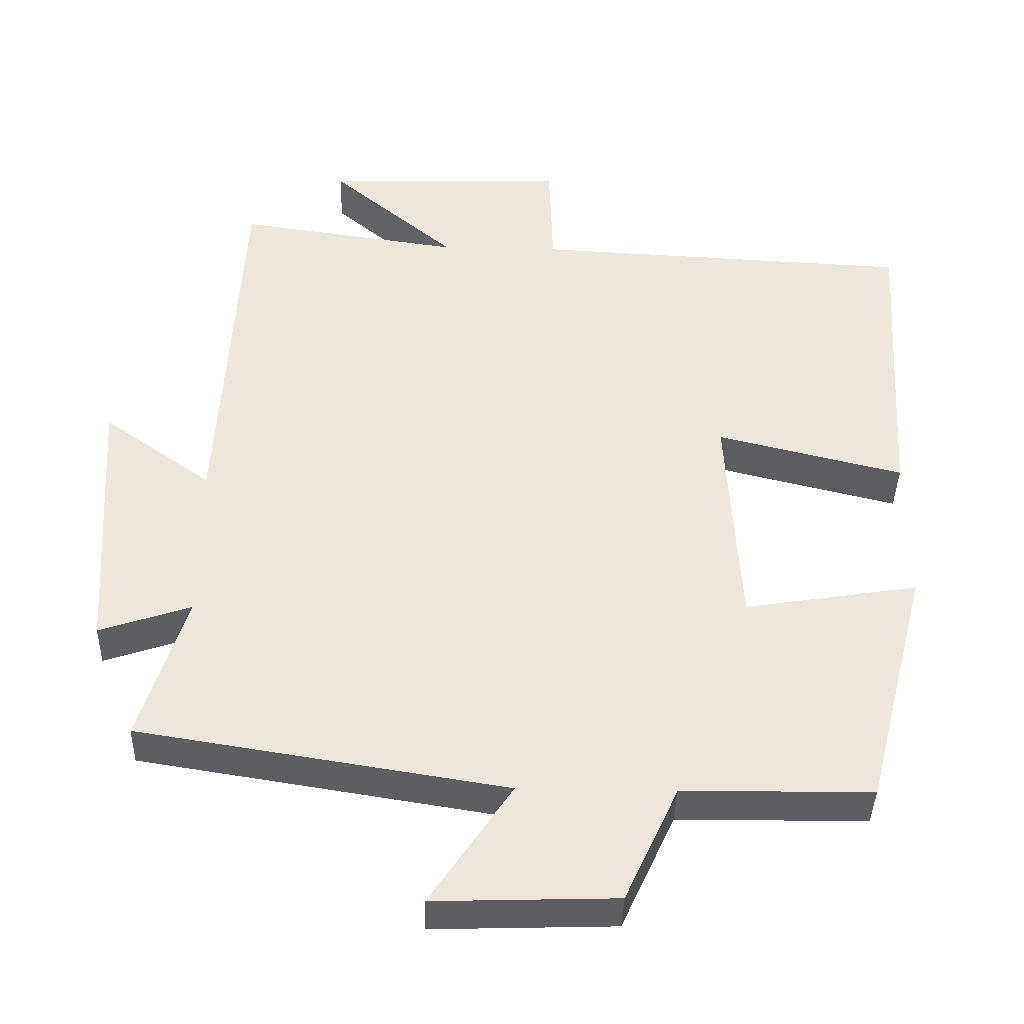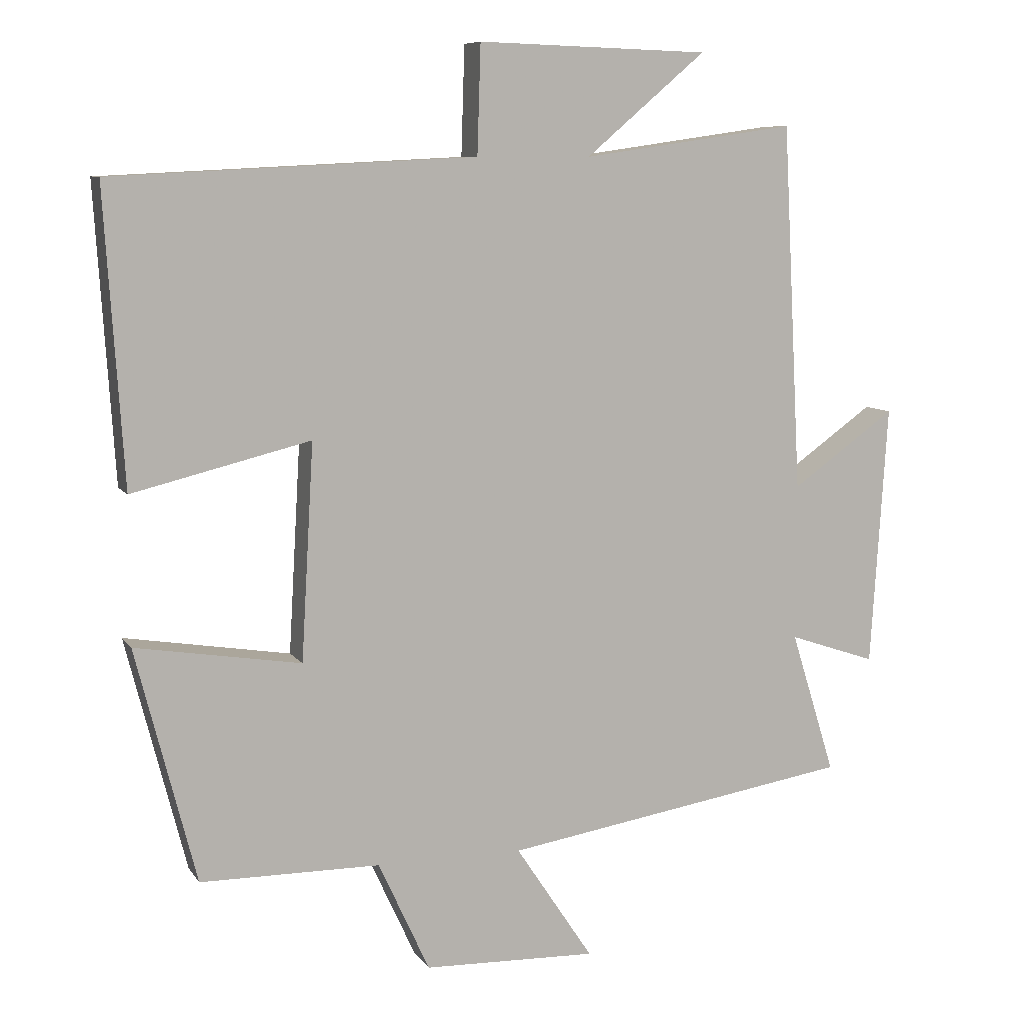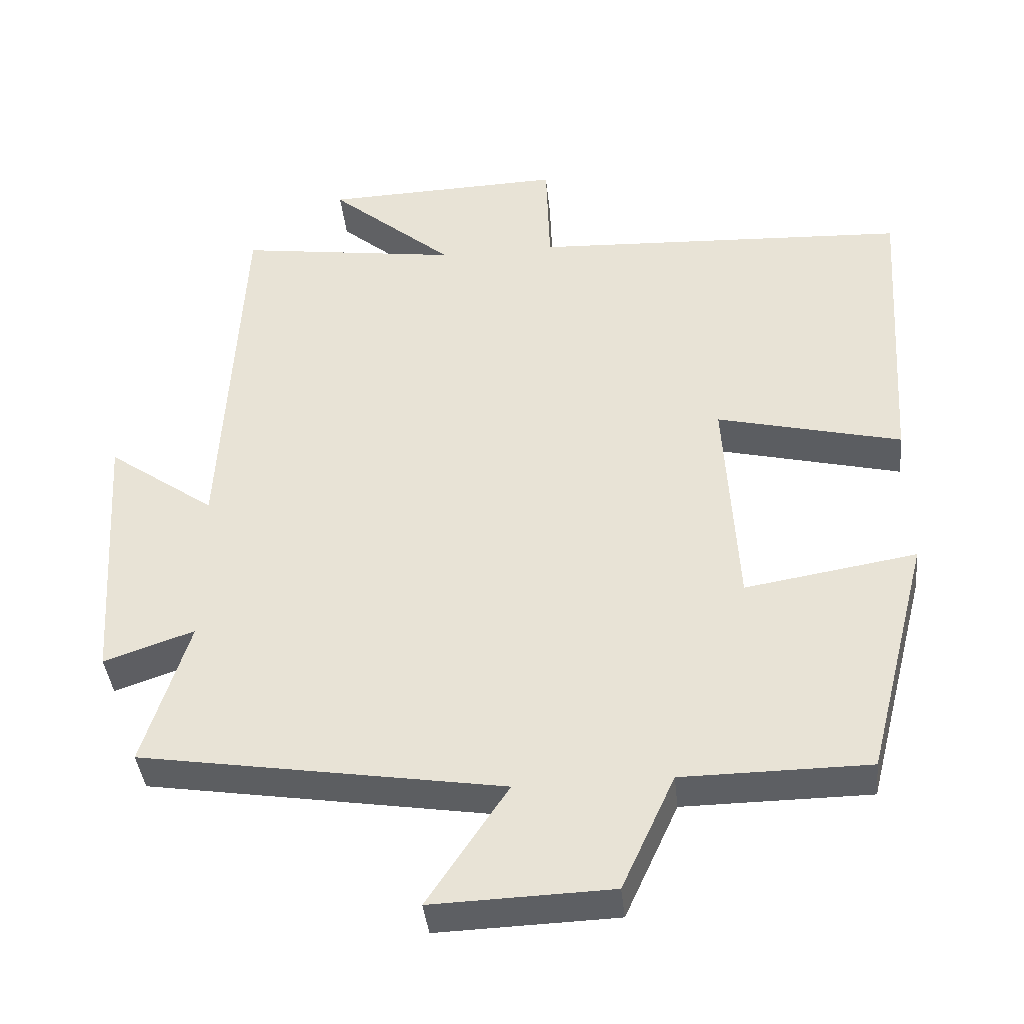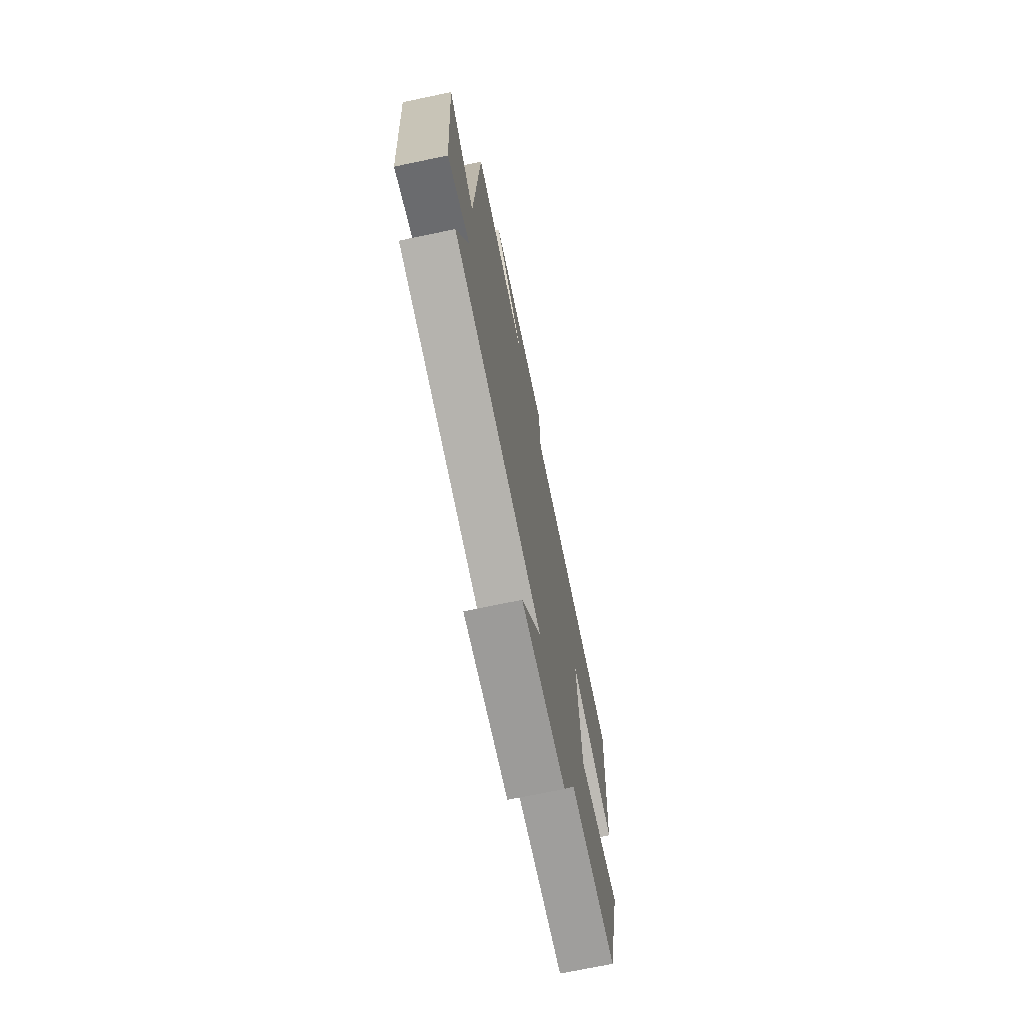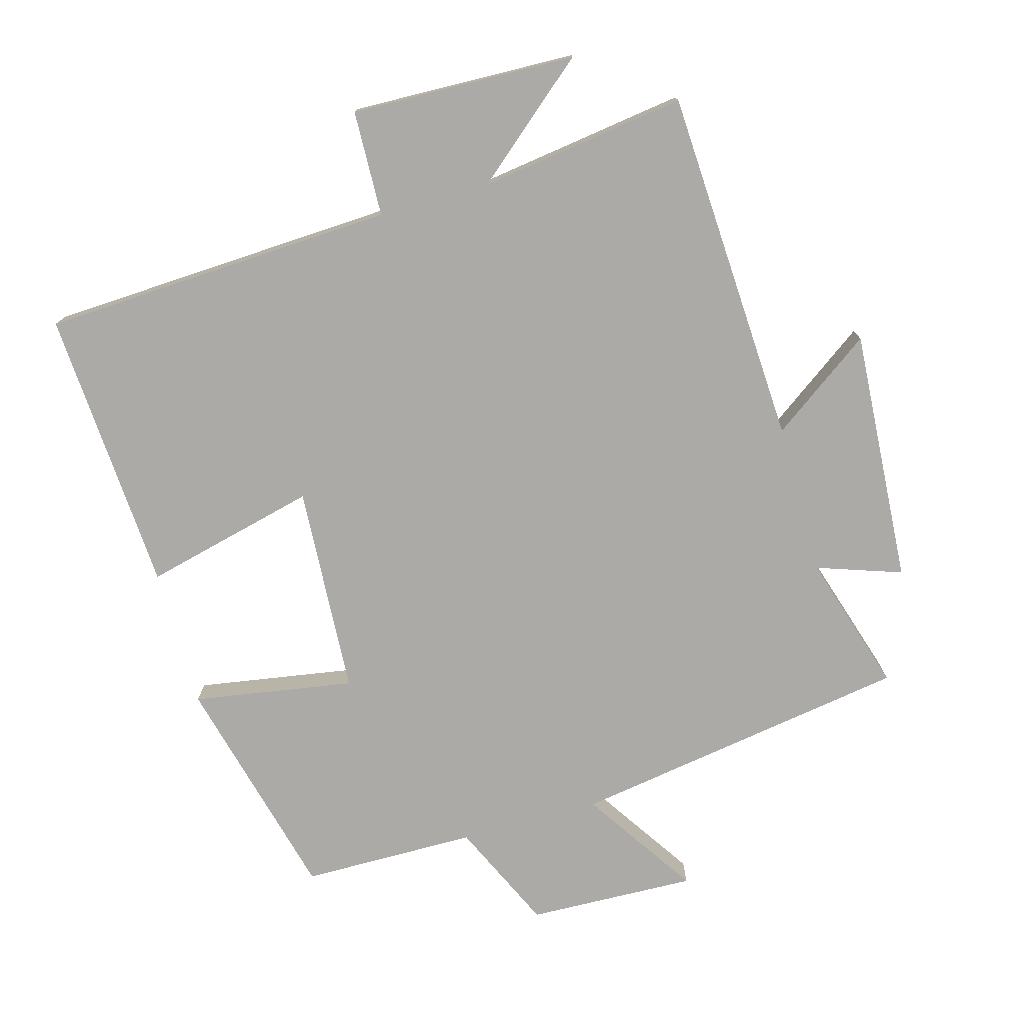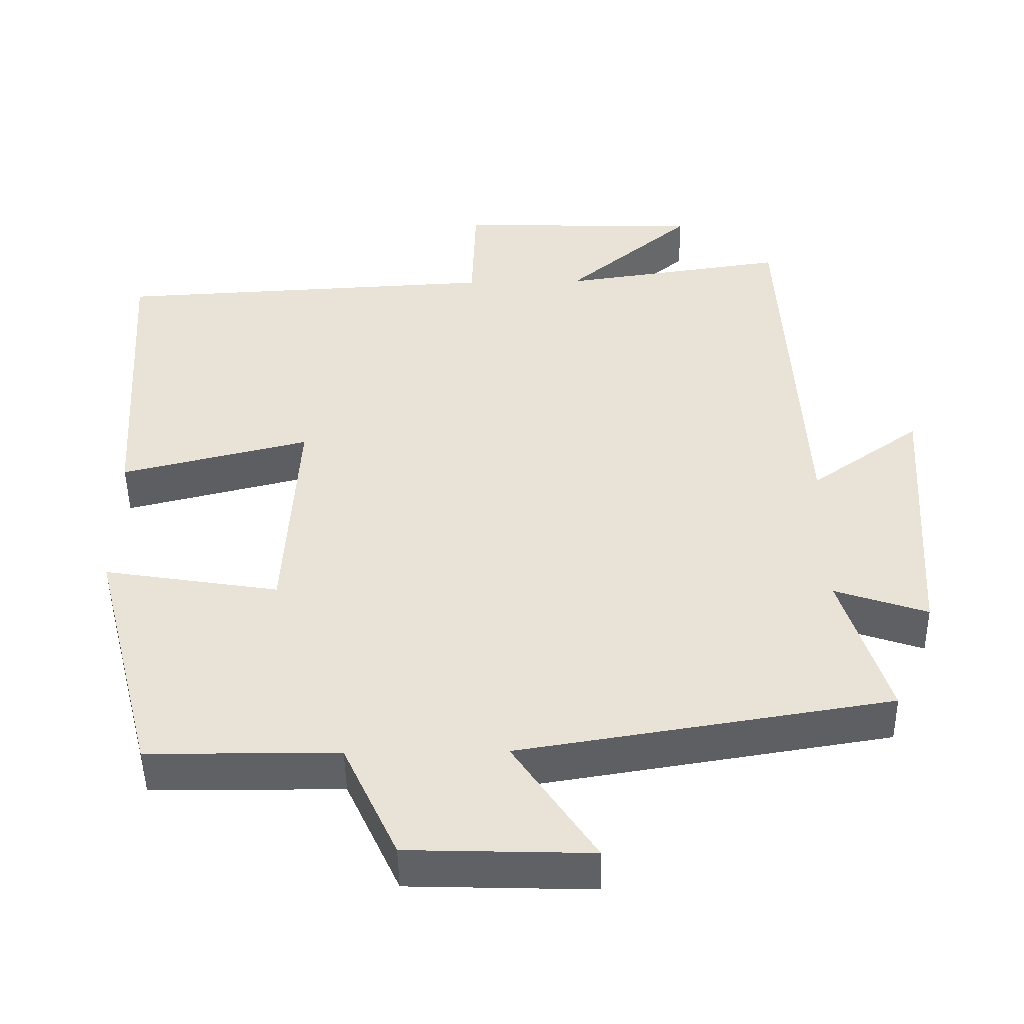
<metadata>
{"format":"obj","ext":"obj","renderer":"f3d","projection":"perspective","resolution":1024,"background":"white","views":[{"elev":-39.6,"azim":178.5,"up":"+Z"},{"elev":8.5,"azim":-19.7,"up":"+Z"},{"elev":-40.0,"azim":-174.1,"up":"+Z"},{"elev":-71.5,"azim":101.8,"up":"+Z"},{"elev":-76.1,"azim":15.6,"up":"+Y"},{"elev":-47.9,"azim":0.9,"up":"+Z"}]}
</metadata>
<code>
v -0.413 0.07 -0.498
v -0.5 0.07 -0.159
v -0.261 0.07 -0.198
v -0.243 0.07 0.114
v -0.5 0.07 0.051
v -0.527 0.07 0.474
v -0.002 0.07 0.5
v 0.003 0.07 0.657
v 0.337 0.07 0.647
v 0.164 0.07 0.5
v 0.472 0.07 0.544
v 0.5 0.07 0.015
v 0.65 0.07 0.122
v 0.626 0.07 -0.256
v 0.5 0.07 -0.213
v 0.564 0.07 -0.419
v 0.059 0.07 -0.5
v 0.171 0.07 -0.669
v -0.079 0.07 -0.661
v -0.153 0.07 -0.5
v -0.413 0 -0.498
v -0.5 0 -0.159
v -0.261 0 -0.198
v -0.243 0 0.114
v -0.5 0 0.051
v -0.527 0 0.474
v -0.002 0 0.5
v 0.003 0 0.657
v 0.337 0 0.647
v 0.164 0 0.5
v 0.472 0 0.544
v 0.5 0 0.015
v 0.65 0 0.122
v 0.626 0 -0.256
v 0.5 0 -0.213
v 0.564 0 -0.419
v 0.059 0 -0.5
v 0.171 0 -0.669
v -0.079 0 -0.661
v -0.153 0 -0.5
f 17 18 19 20
f 15 16 17 20
f 15 20 1
f 12 13 14 15
f 10 11 12 15
f 10 15 1
f 7 8 9 10
f 4 5 6 7
f 3 4 7 10
f 1 2 3
f 1 3 10
f 40 39 38 37
f 40 37 36 35
f 21 40 35
f 35 34 33 32
f 35 32 31 30
f 21 35 30
f 30 29 28 27
f 27 26 25 24
f 30 27 24 23
f 23 22 21
f 30 23 21
f 1 21 22 2
f 2 22 23 3
f 3 23 24 4
f 4 24 25 5
f 5 25 26 6
f 6 26 27 7
f 7 27 28 8
f 8 28 29 9
f 9 29 30 10
f 10 30 31 11
f 11 31 32 12
f 12 32 33 13
f 13 33 34 14
f 14 34 35 15
f 15 35 36 16
f 16 36 37 17
f 17 37 38 18
f 18 38 39 19
f 19 39 40 20
f 20 40 21 1

</code>
